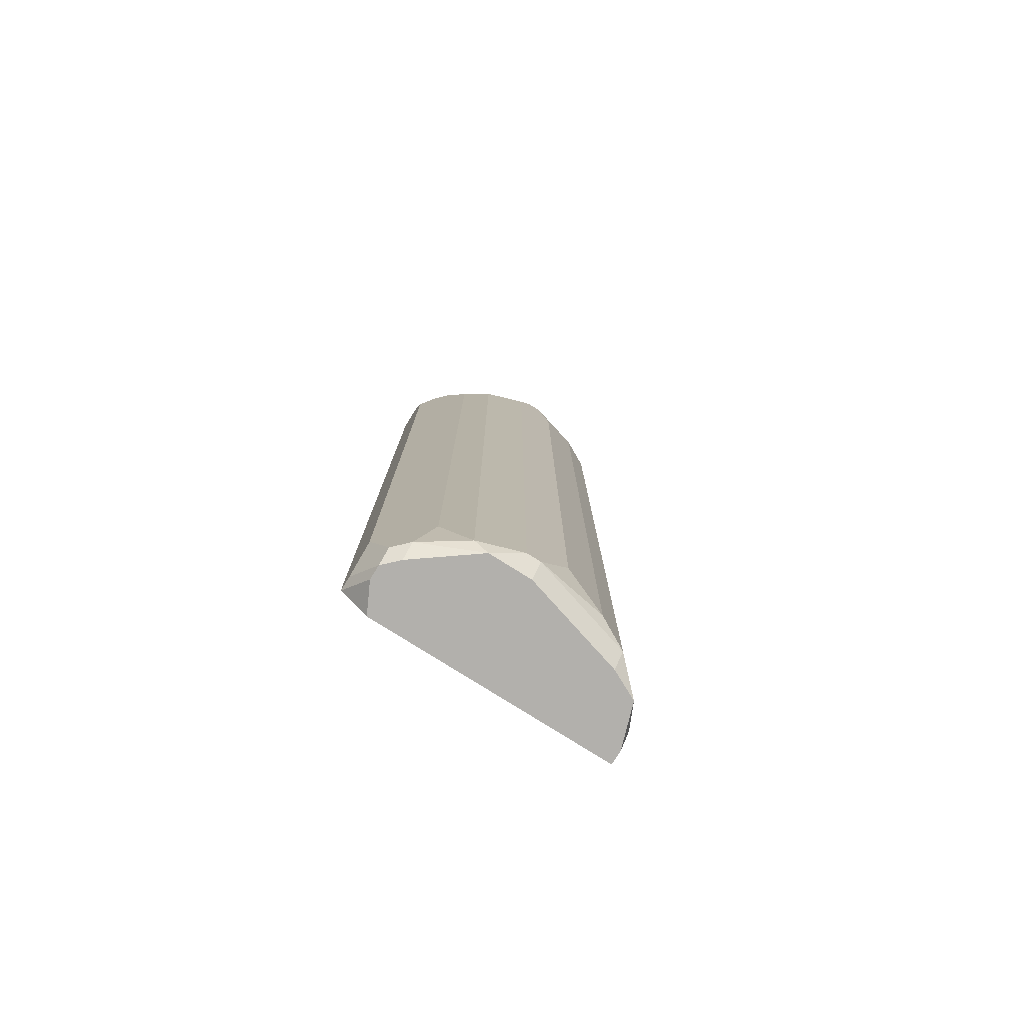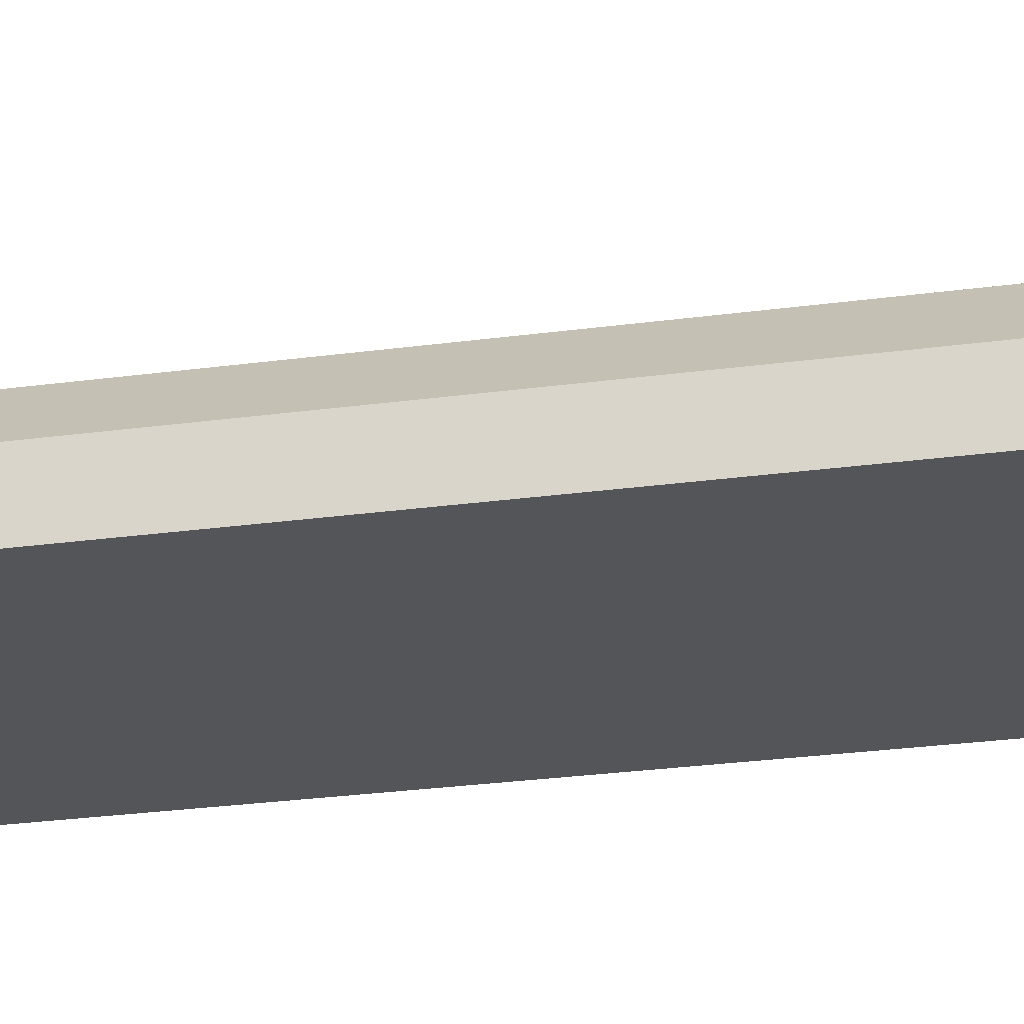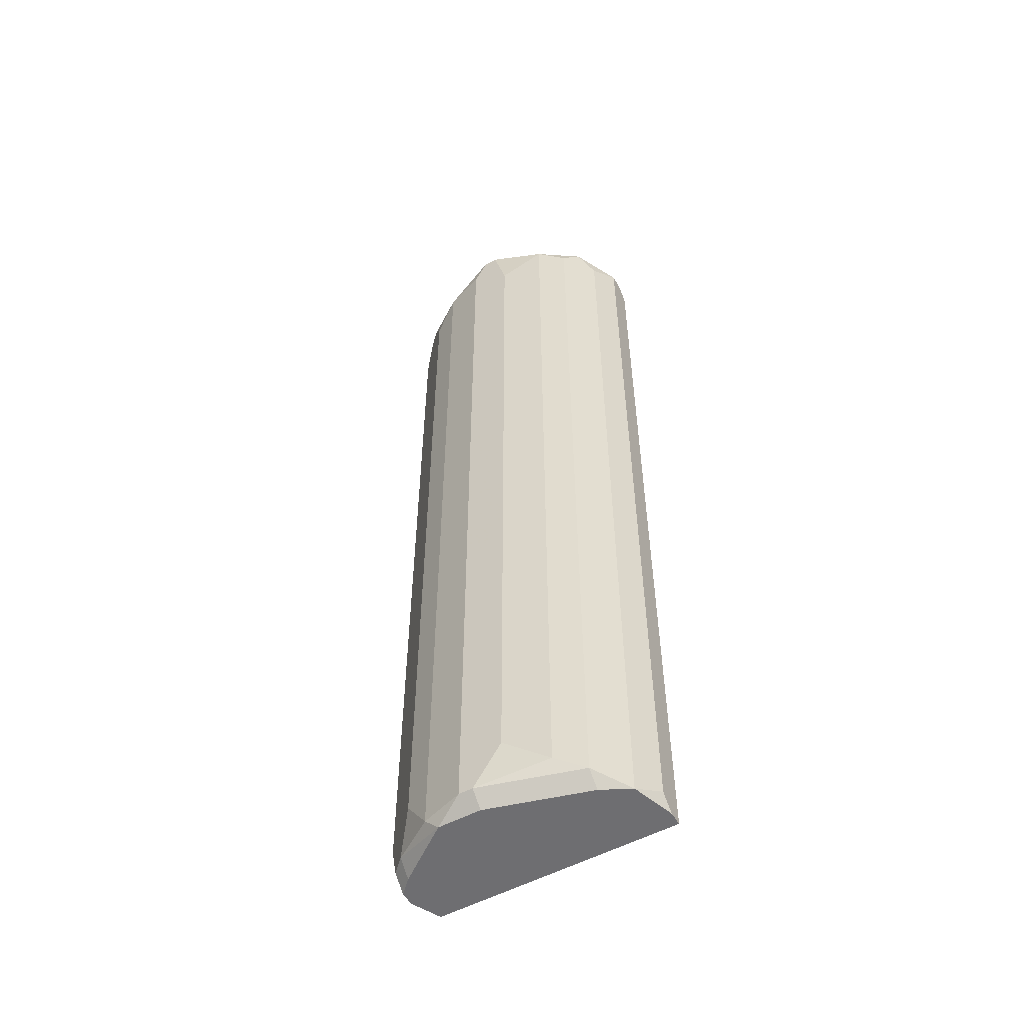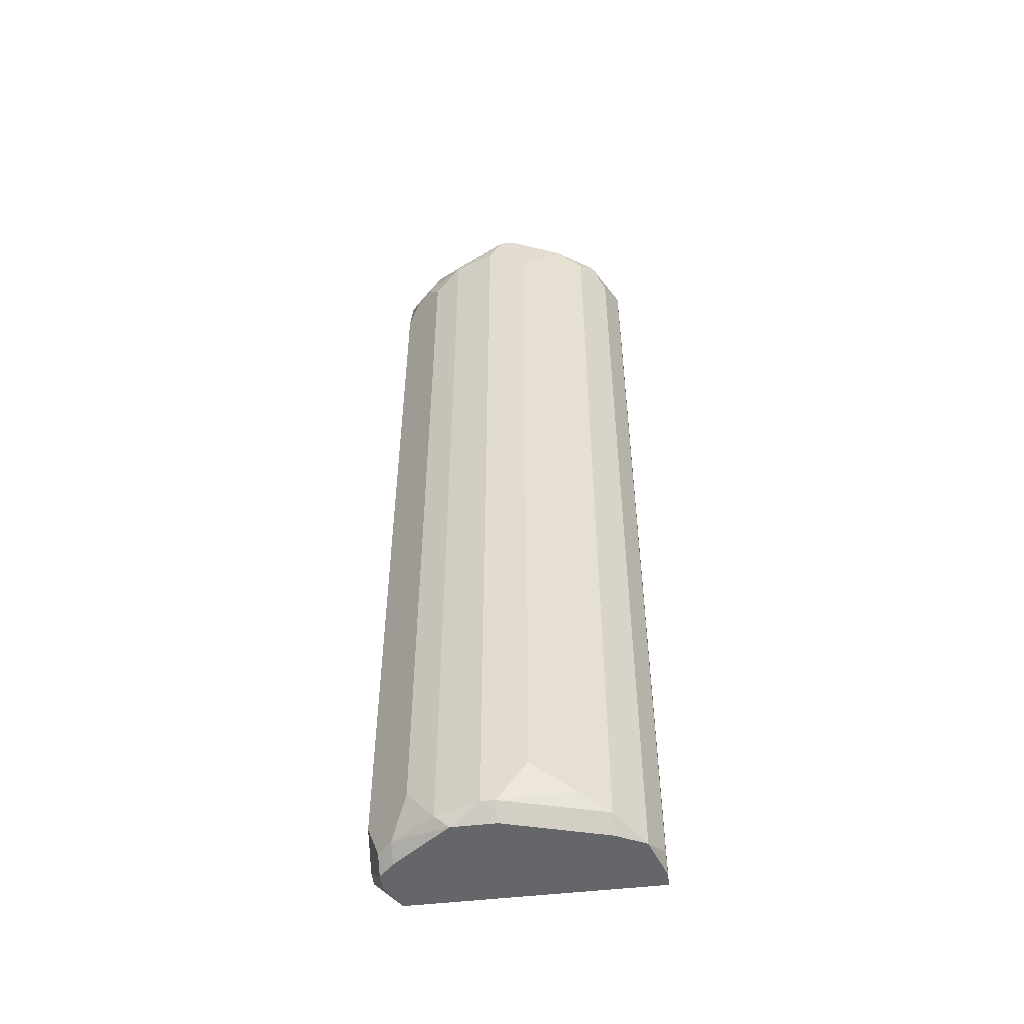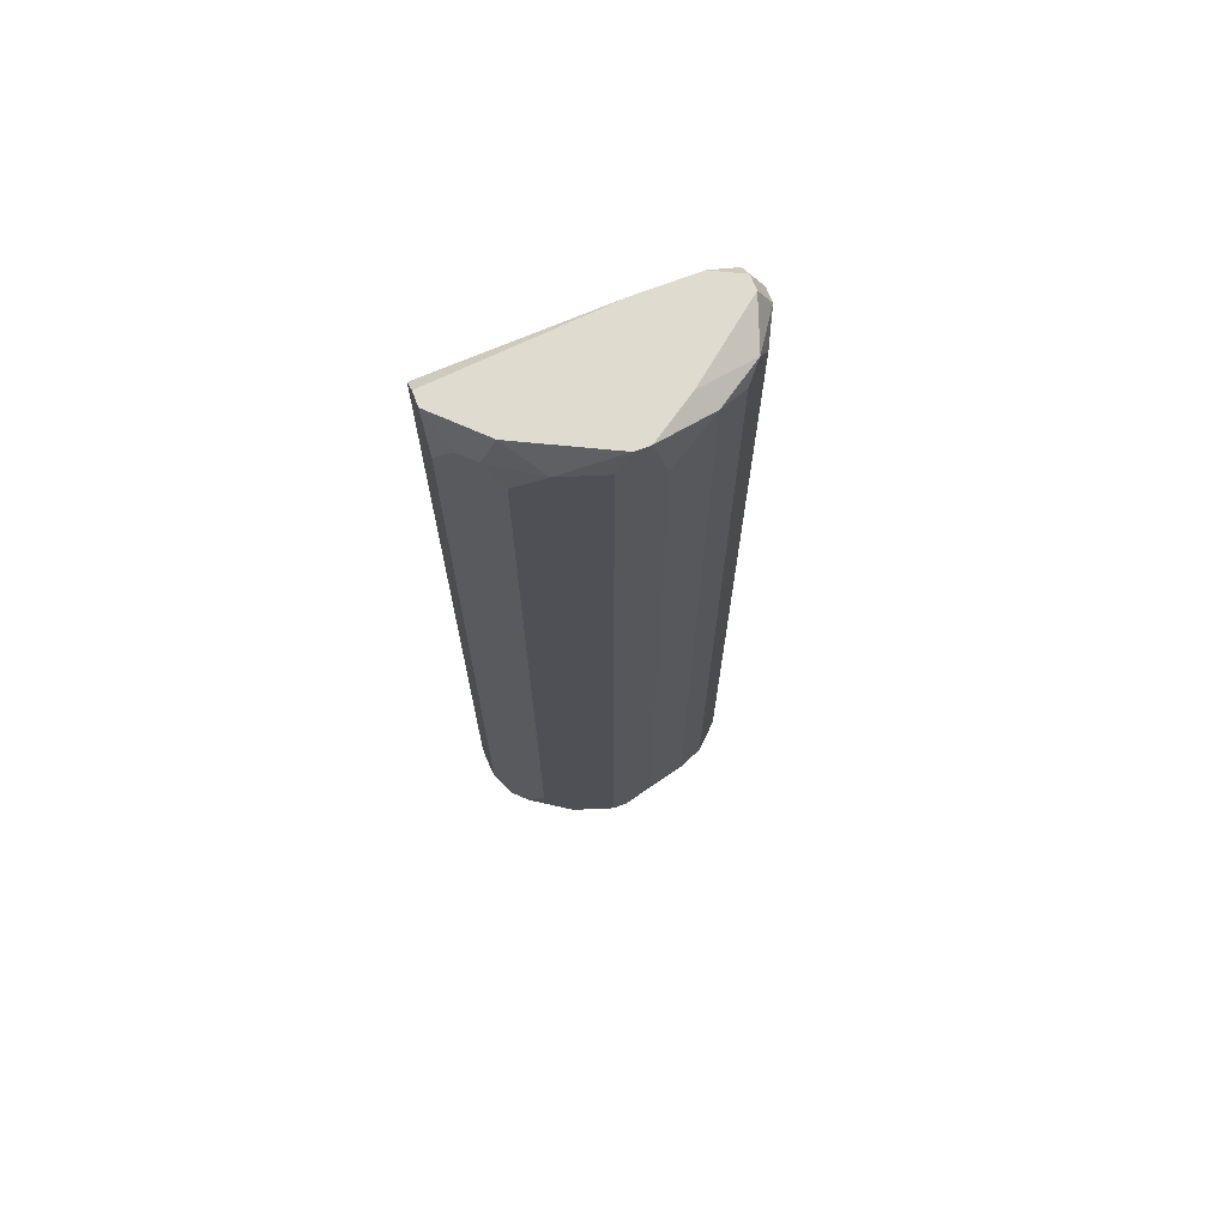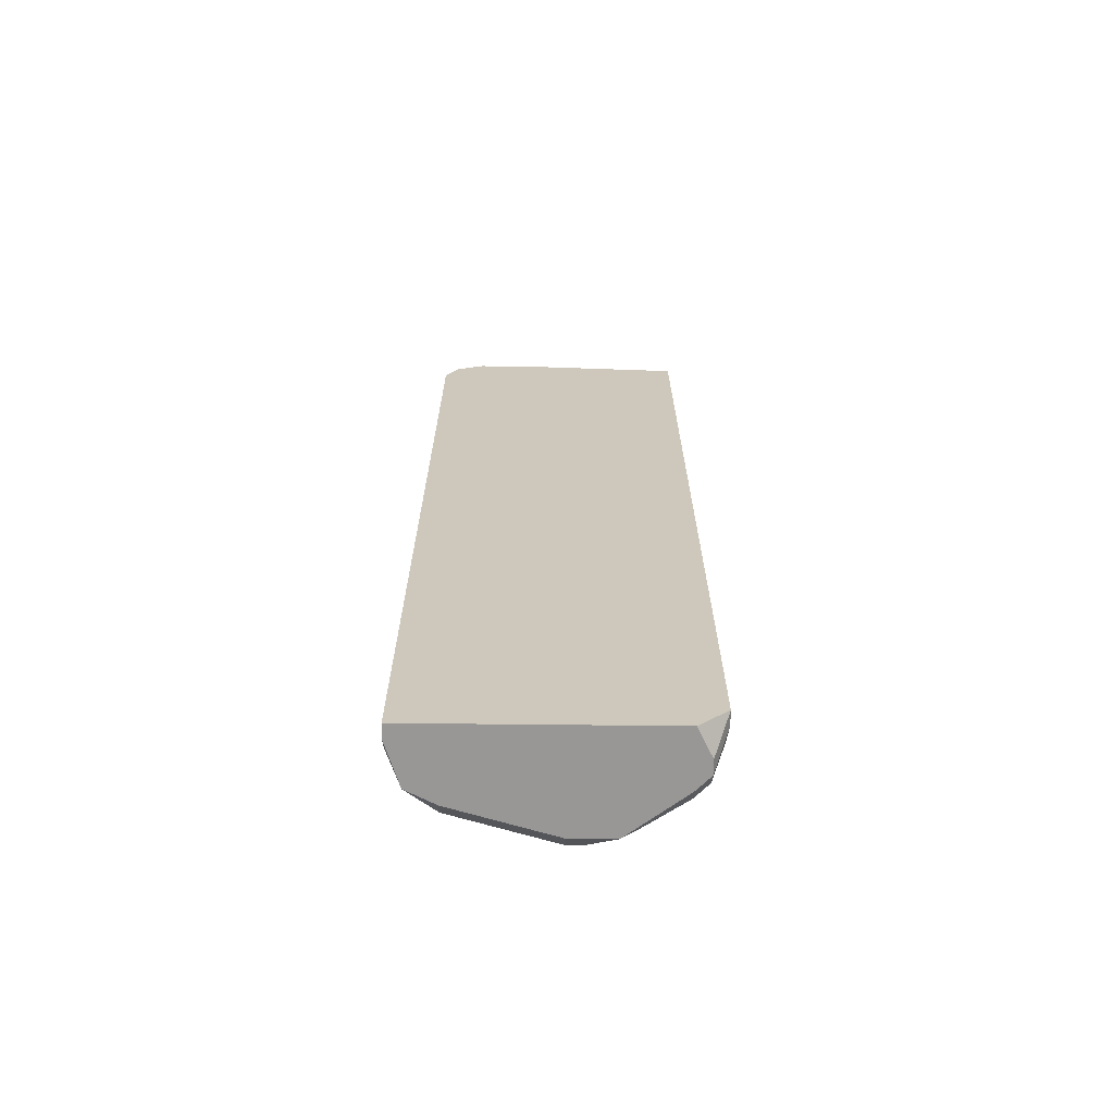
<metadata>
{"format":"obj","ext":"obj","renderer":"f3d","projection":"perspective","resolution":1024,"background":"white","views":[{"elev":-78.8,"azim":147.8,"up":"+Z"},{"elev":-24.0,"azim":103.3,"up":"+Y"},{"elev":-54.4,"azim":-150.5,"up":"+Z"},{"elev":-51.8,"azim":-173.0,"up":"+Z"},{"elev":70.4,"azim":159.0,"up":"+Z"},{"elev":-68.3,"azim":-0.6,"up":"+Z"}]}
</metadata>
<code>
v -0.03681 0.01021 0.08644
v 0.03637 0.02176 0.3368
v 0.03637 0.02176 0.1019
v -0.03681 0.01406 0.08644
v 0.03637 0.01791 0.3522
v 0.03637 0.01406 0.3522
v 0.03637 0.01021 0.3484
v 0.03637 0.01406 0.09415
v 0.03637 0.01021 0.09415
v 0.03252 0.02561 0.3445
v 0.03252 0.02561 0.09029
v 0.03252 0.02176 0.08644
v 0.03252 0.01791 0.08644
v 0.02867 0.02947 0.3445
v 0.02867 0.02947 0.09029
v 0.02867 0.02561 0.08644
v 0.02867 0.01021 0.08644
v 0.02481 0.03332 0.3368
v 0.02481 0.03332 0.1019
v 0.02481 0.02947 0.3522
v 0.01711 0.03717 0.3445
v 0.01711 0.03717 0.09029
v 0.01326 0.03717 0.08644
v 0.005555 0.04102 0.3445
v 0.001703 0.04102 0.09029
v 0.005555 0.04102 0.09029
v 0.001703 0.03717 0.08644
v -0.002149 0.04102 0.3522
v 0.001703 0.04102 0.3522
v -0.006 0.04102 0.3368
v -0.006 0.04102 0.1019
v -0.0137 0.03332 0.3522
v -0.009852 0.01021 0.3522
v -0.01756 0.03717 0.3484
v -0.01756 0.03717 0.09415
v -0.02526 0.03332 0.3445
v -0.02526 0.03332 0.09029
v -0.02526 0.02947 0.08644
v -0.02526 0.01021 0.3522
v -0.02911 0.02947 0.3484
v -0.03296 0.02561 0.3407
v -0.03296 0.02561 0.08644
v -0.03296 0.01791 0.3522
v -0.03296 0.01406 0.3522
v -0.03296 0.01021 0.3484
v -0.03681 0.01791 0.3445
v -0.03681 0.01406 0.3445
v -0.03681 0.01791 0.09029
v -0.03681 0.01021 0.3407
f 17 13 9
f 33 7 6
f 44 47 49
f 2 5 6
f 2 6 7
f 2 7 9
f 2 9 8
f 2 8 3
f 4 48 42
f 45 44 49
f 45 49 1
f 45 1 17
f 45 17 9
f 45 9 7
f 45 7 33
f 45 33 39
f 45 39 44
f 10 2 3
f 10 3 11
f 10 11 19
f 10 19 18
f 10 20 5
f 10 5 2
f 27 25 26
f 27 26 23
f 37 25 27
f 12 11 3
f 12 3 8
f 12 8 9
f 12 9 13
f 14 10 18
f 14 20 10
f 21 29 20
f 21 20 14
f 21 14 18
f 21 24 29
f 15 19 11
f 15 11 12
f 15 12 16
f 15 16 23
f 40 36 37
f 40 37 42
f 35 31 25
f 35 25 37
f 38 37 27
f 38 27 23
f 38 23 16
f 38 16 12
f 38 12 13
f 38 13 17
f 38 17 1
f 38 1 4
f 38 4 42
f 38 42 37
f 22 15 23
f 22 23 26
f 22 26 24
f 22 24 21
f 22 21 18
f 22 18 19
f 22 19 15
f 32 40 43
f 32 43 44
f 32 44 39
f 32 39 33
f 32 33 6
f 32 6 5
f 32 5 20
f 32 20 29
f 32 29 28
f 34 40 32
f 34 32 28
f 34 35 37
f 34 37 36
f 34 36 40
f 46 48 4
f 46 4 1
f 46 1 49
f 46 49 47
f 46 47 44
f 46 44 43
f 46 43 40
f 30 34 28
f 30 28 29
f 30 29 24
f 30 24 26
f 30 26 25
f 30 25 31
f 30 31 35
f 30 35 34
f 41 46 40
f 41 40 42
f 41 42 48
f 41 48 46

</code>
